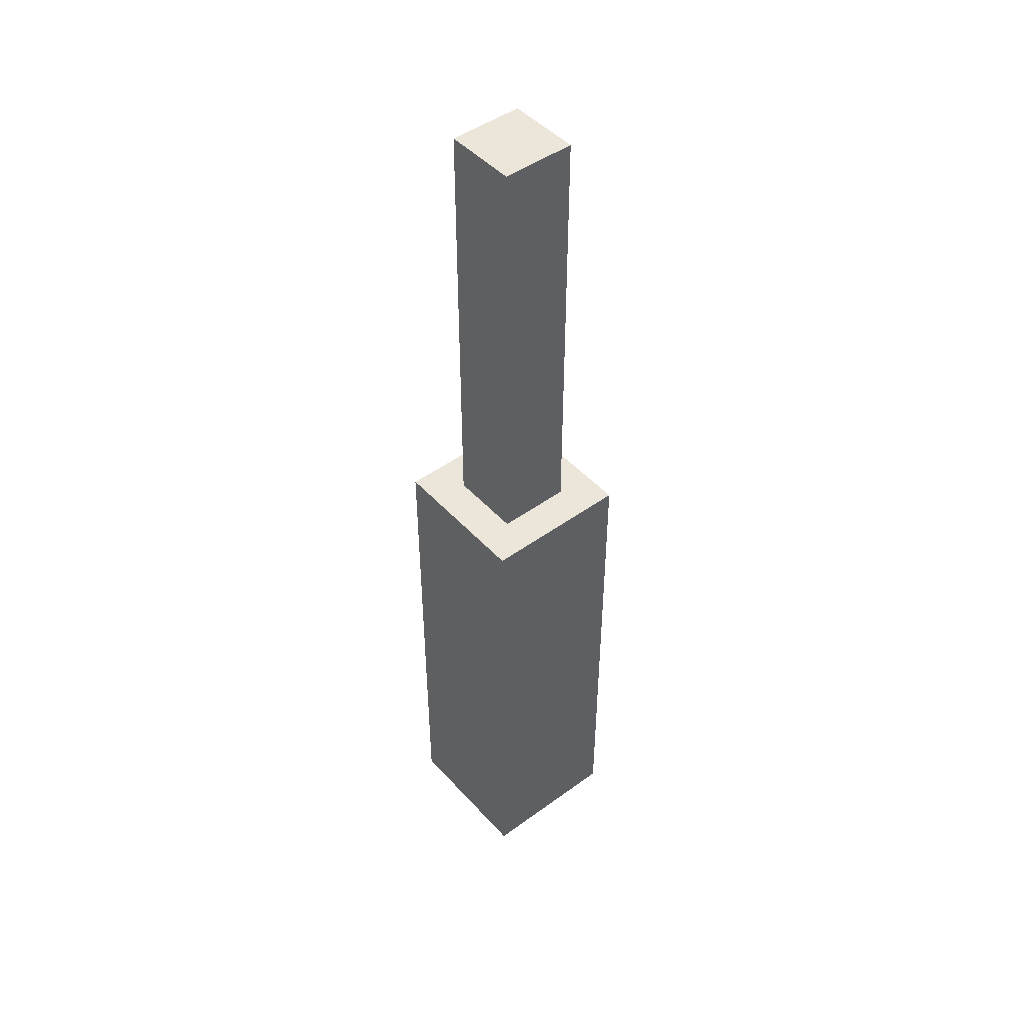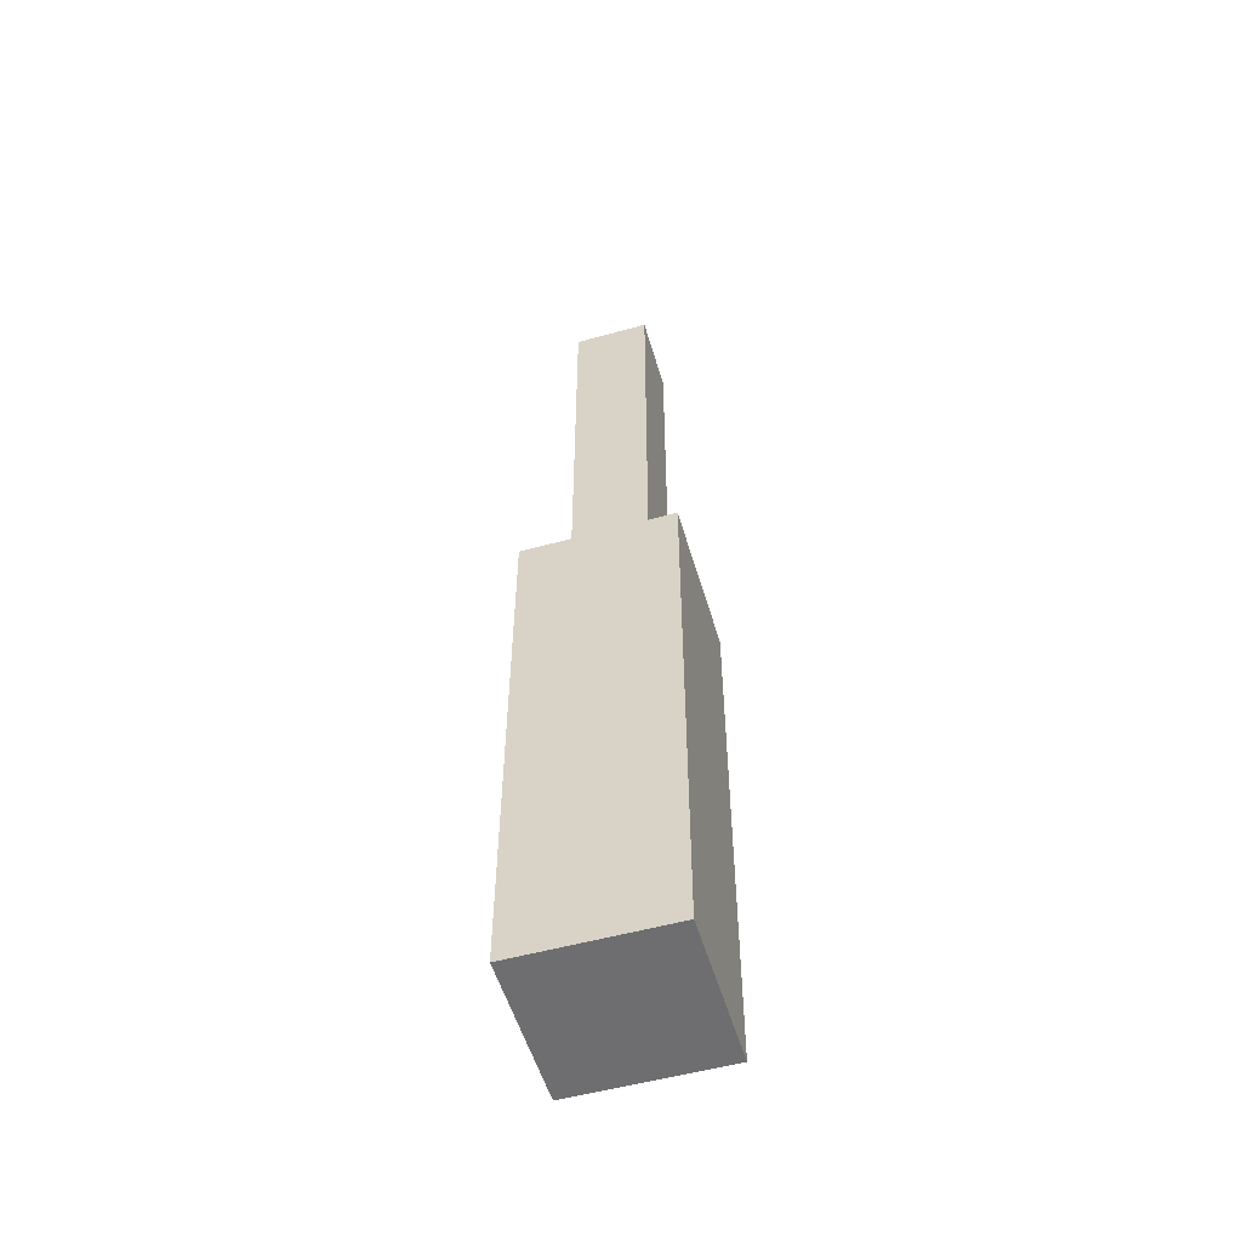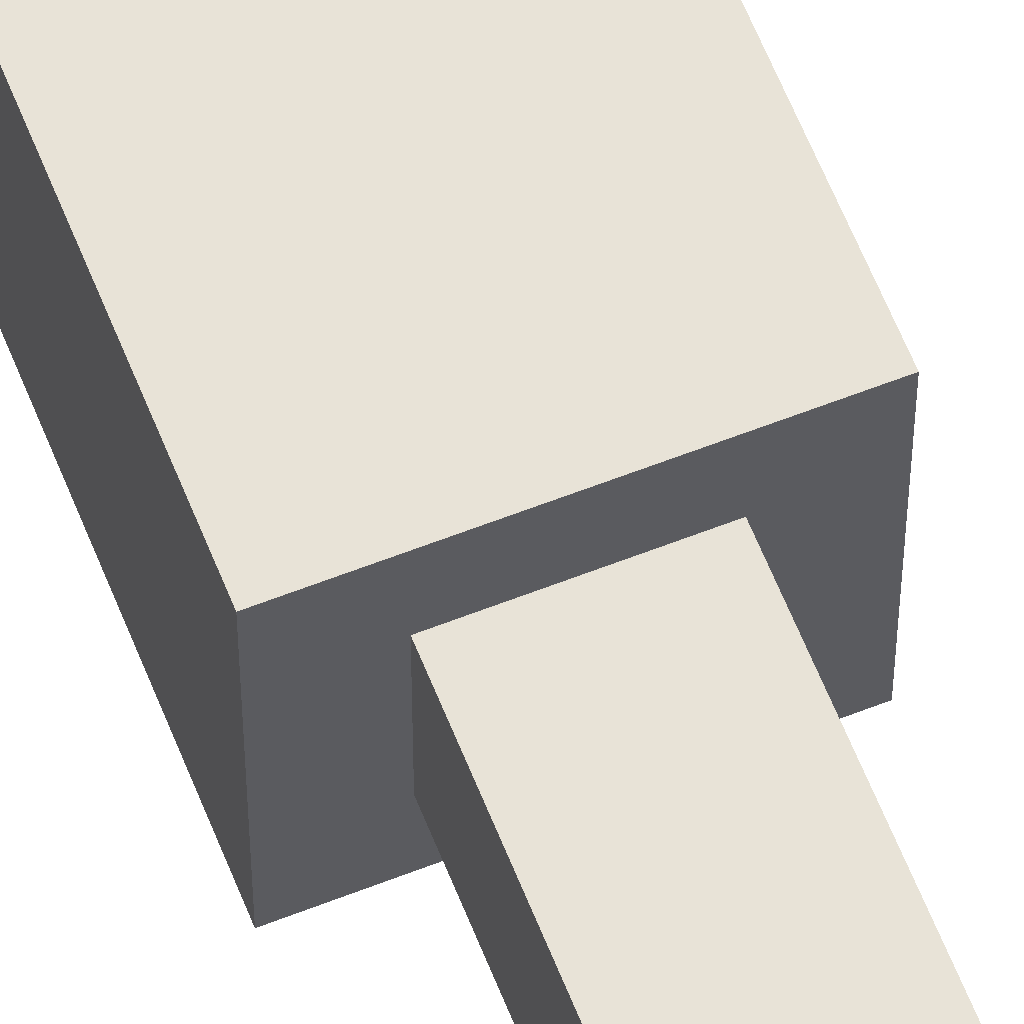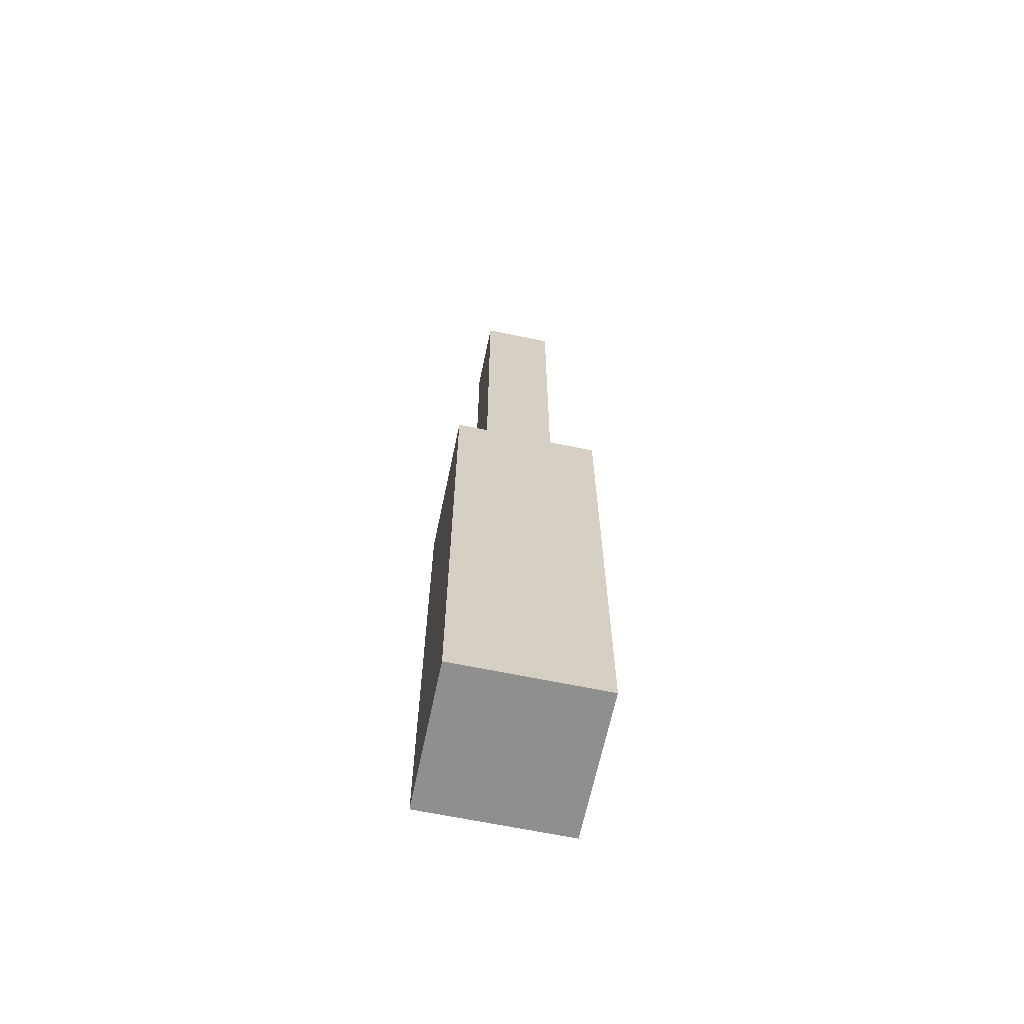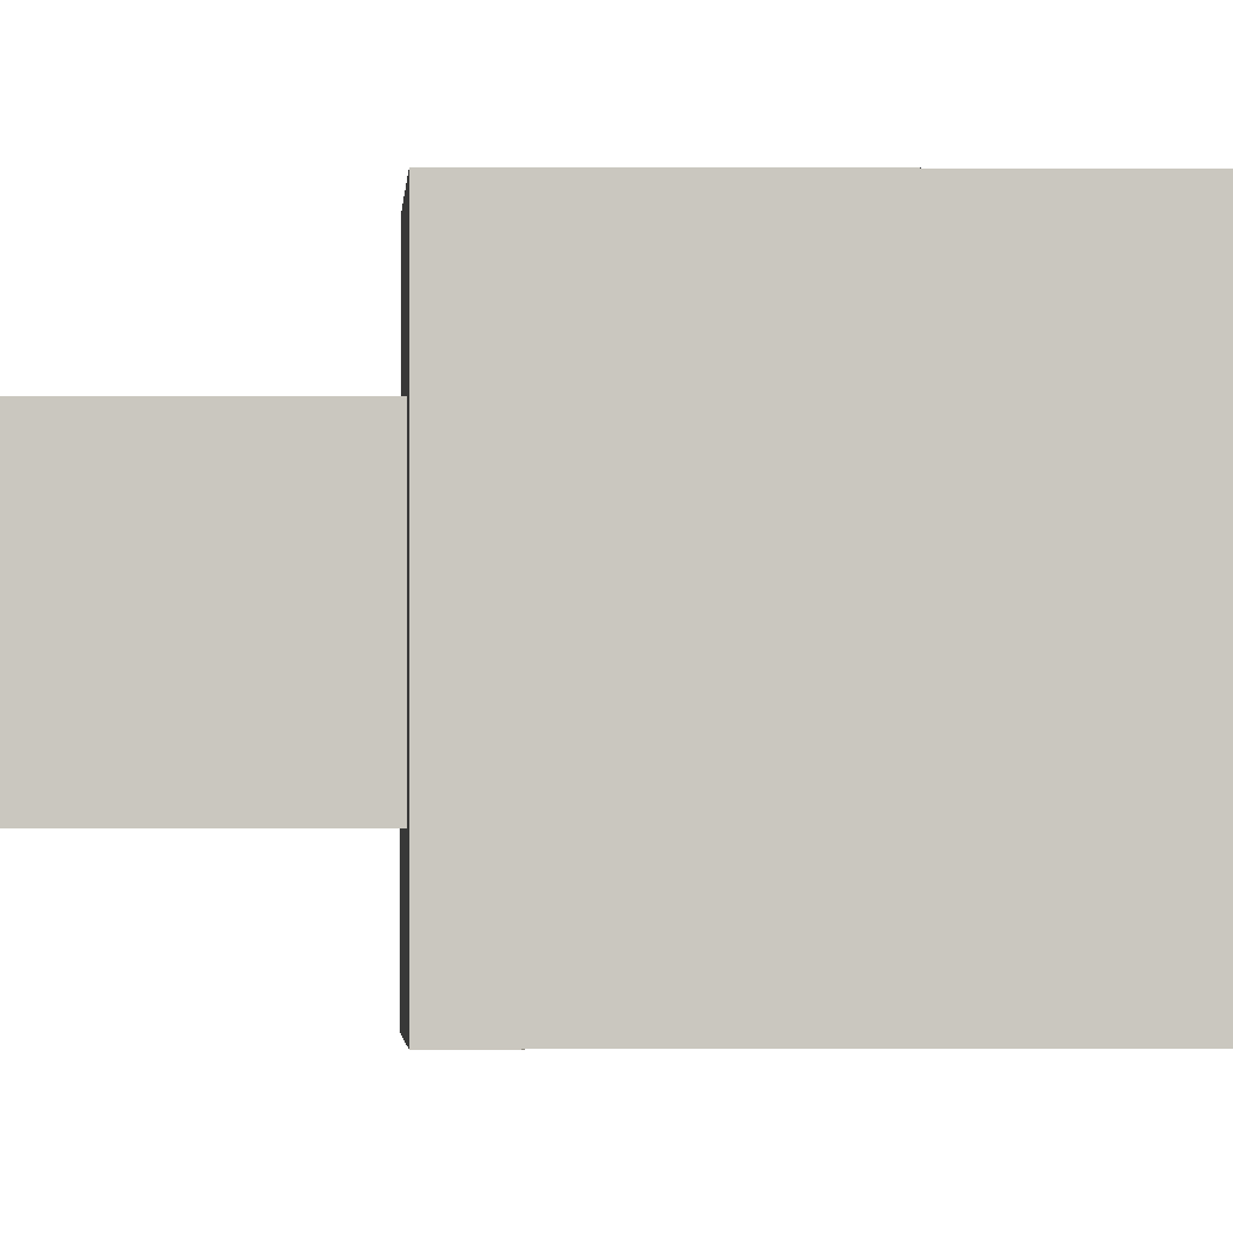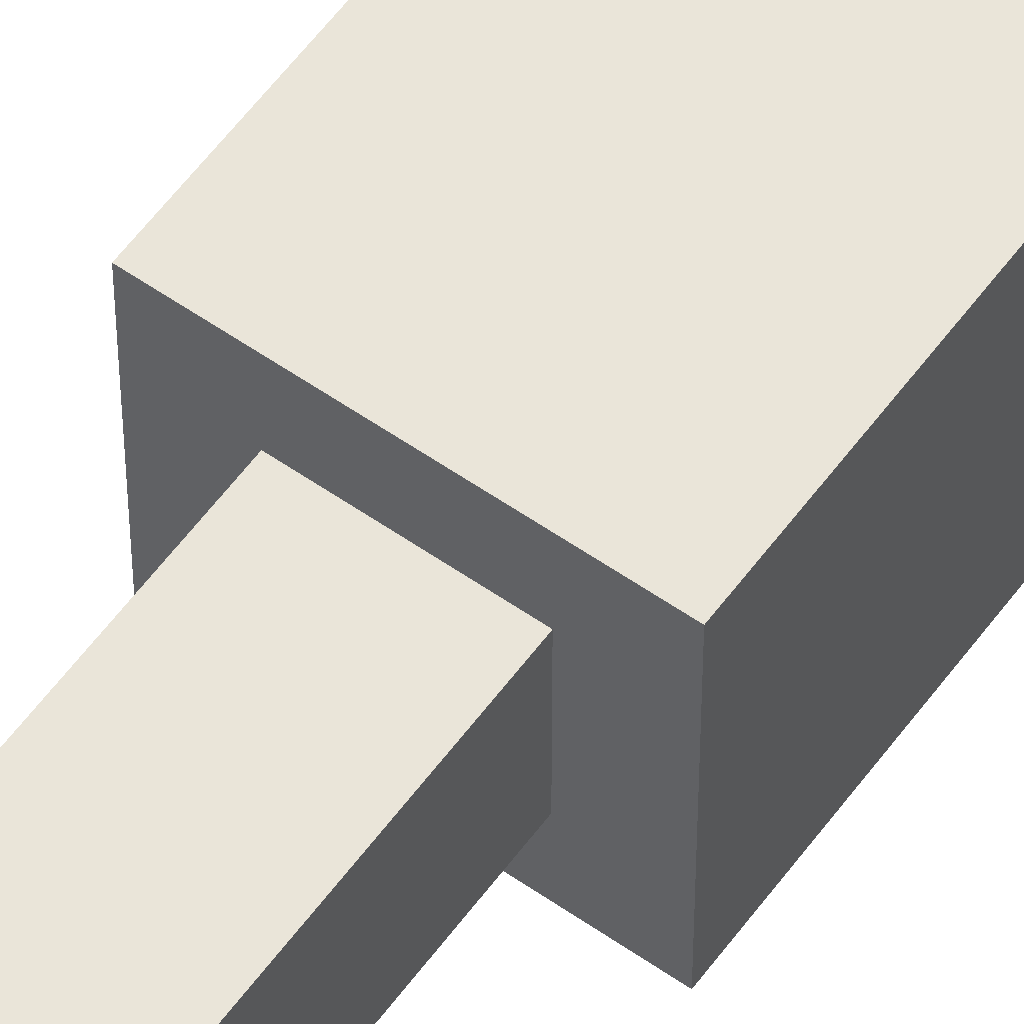
<metadata>
{"format":"obj","ext":"obj","renderer":"f3d","projection":"perspective","resolution":1024,"background":"white","views":[{"elev":46.8,"azim":-129.5,"up":"+Y"},{"elev":-54.4,"azim":-163.7,"up":"+Y"},{"elev":62.1,"azim":158.3,"up":"+Z"},{"elev":-65.2,"azim":78.2,"up":"+Y"},{"elev":-1.1,"azim":-91.7,"up":"+Z"},{"elev":57.7,"azim":-144.1,"up":"+Z"}]}
</metadata>
<code>
o cube
v 0.0625 0.4375 0.0625
v 0.0625 0.4375 -0.0625
v 0.0625 0 0.0625
v 0.0625 0 -0.0625
v -0.0625 0.4375 -0.0625
v -0.0625 0.4375 0.0625
v -0.0625 0 -0.0625
v -0.0625 0 0.0625
f 4 7 5 2
f 3 4 2 1
f 8 3 1 6
f 7 8 6 5
f 6 1 2 5
f 7 4 3 8
o cube1
v 0.03125 0.8125 0.03125
v 0.03125 0.8125 -0.03125
v 0.03125 0.4375 0.03125
v 0.03125 0.4375 -0.03125
v -0.03125 0.8125 -0.03125
v -0.03125 0.8125 0.03125
v -0.03125 0.4375 -0.03125
v -0.03125 0.4375 0.03125
f 12 15 13 10
f 11 12 10 9
f 16 11 9 14
f 15 16 14 13
f 14 9 10 13
f 15 12 11 16

</code>
